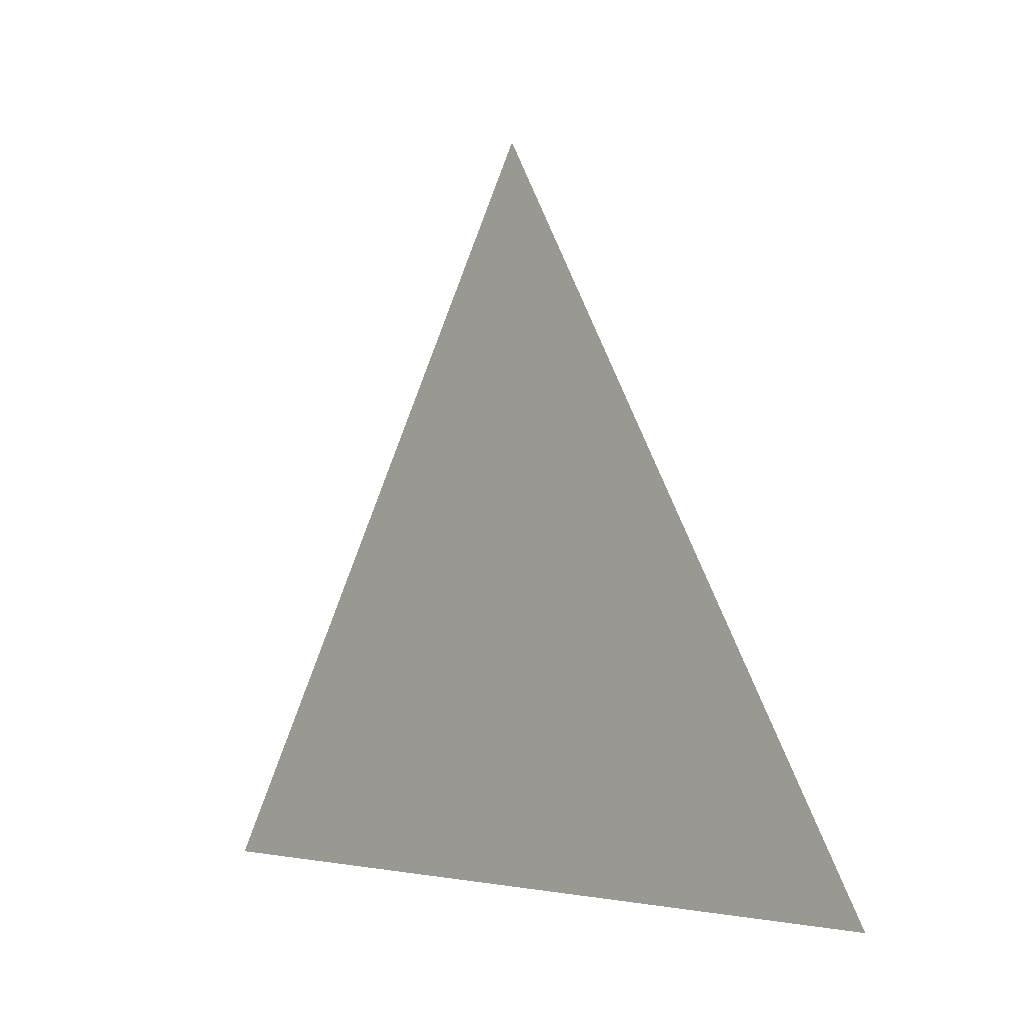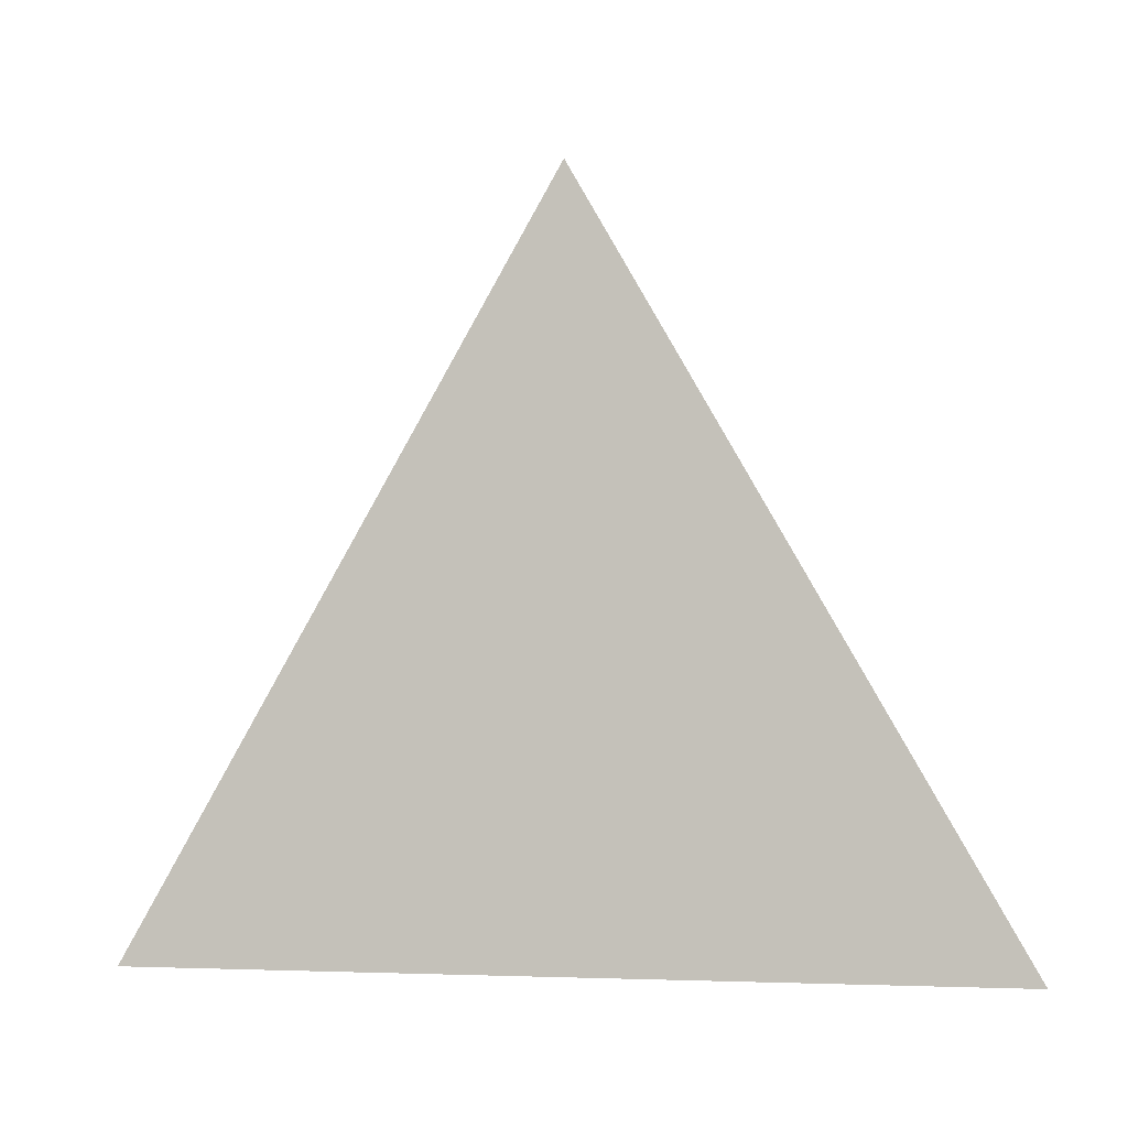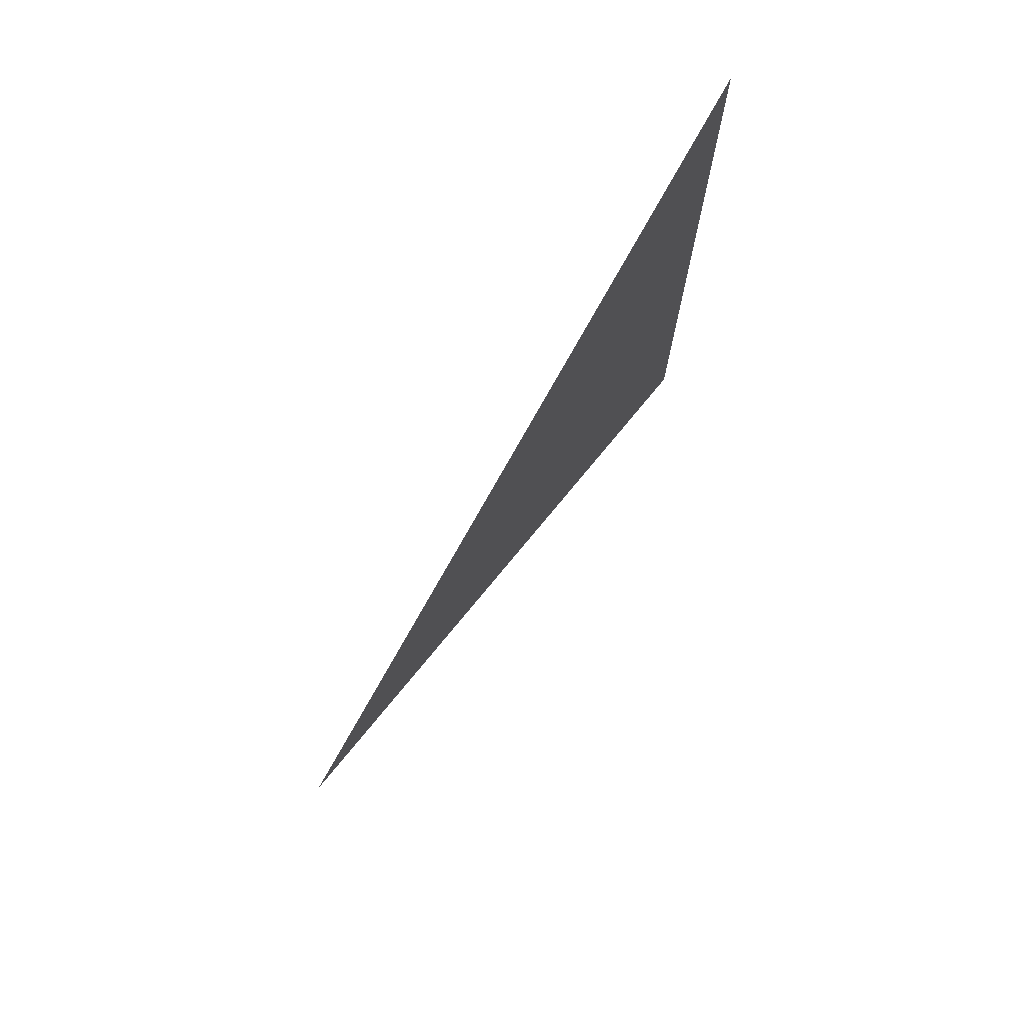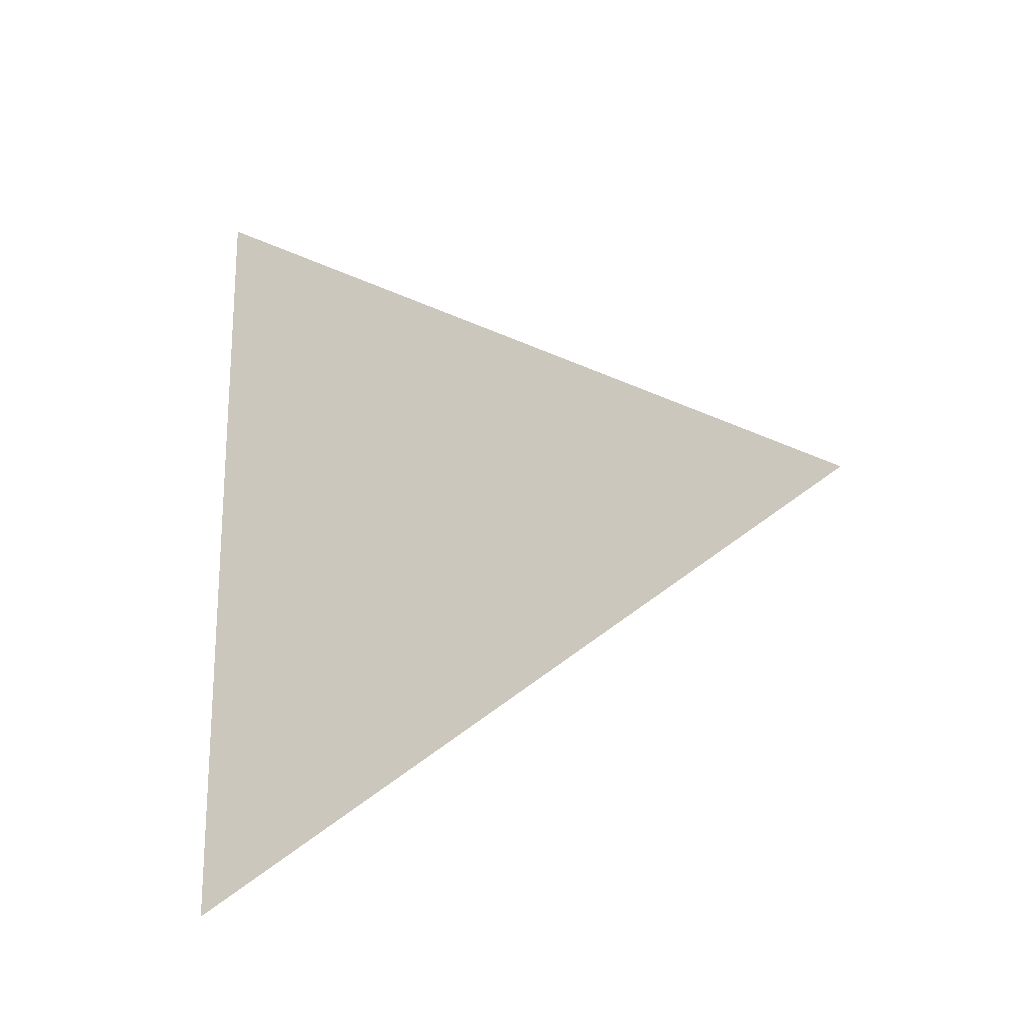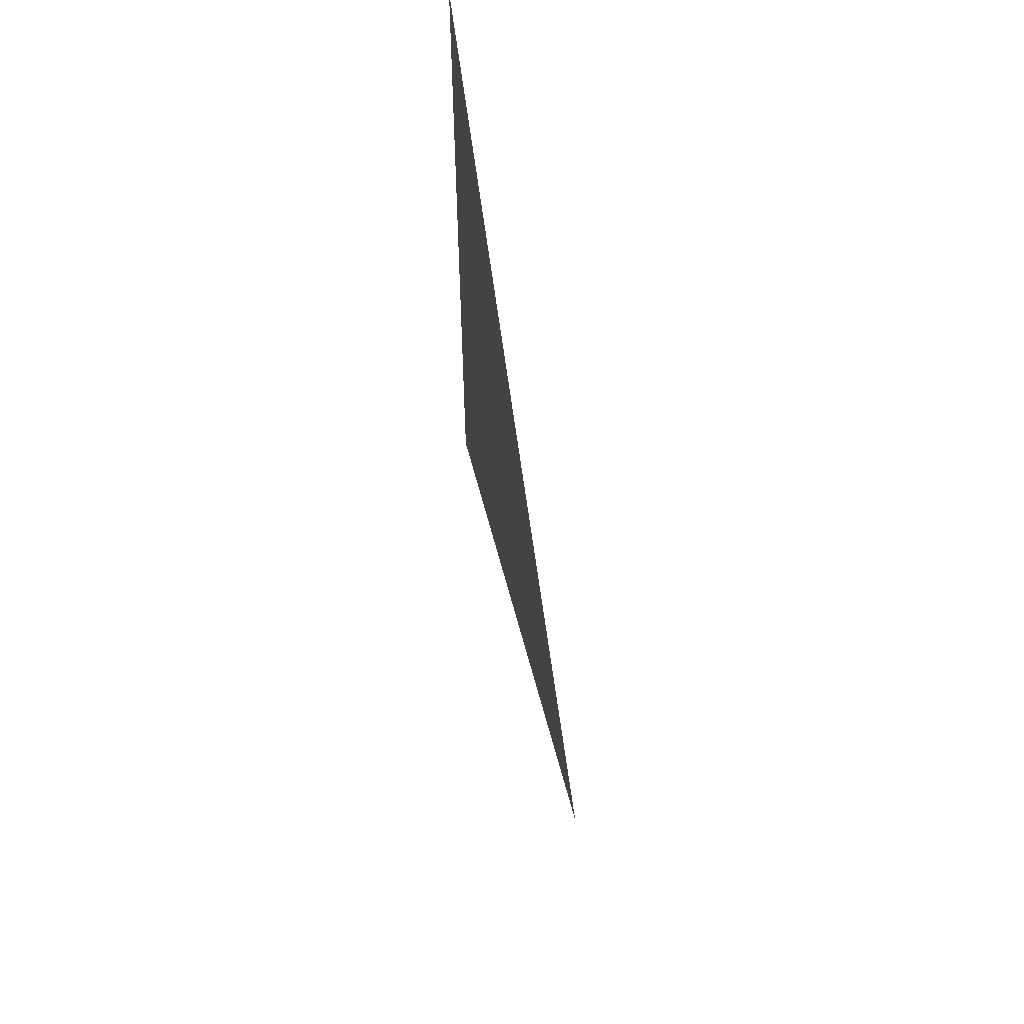
<metadata>
{"format":"obj","ext":"obj","renderer":"f3d","projection":"perspective","resolution":1024,"background":"white","views":[{"elev":-2.2,"azim":134.9,"up":"+Y"},{"elev":-3.1,"azim":-78.1,"up":"+Y"},{"elev":74.3,"azim":-146.0,"up":"+Z"},{"elev":-20.1,"azim":112.0,"up":"+Z"},{"elev":59.2,"azim":170.0,"up":"+Z"}]}
</metadata>
<code>
v 0 2.22 0.9864
v 0 2.295 1.029
v 0 2.22 1.072
g group_62_140627820793056
f 1 2 3

</code>
